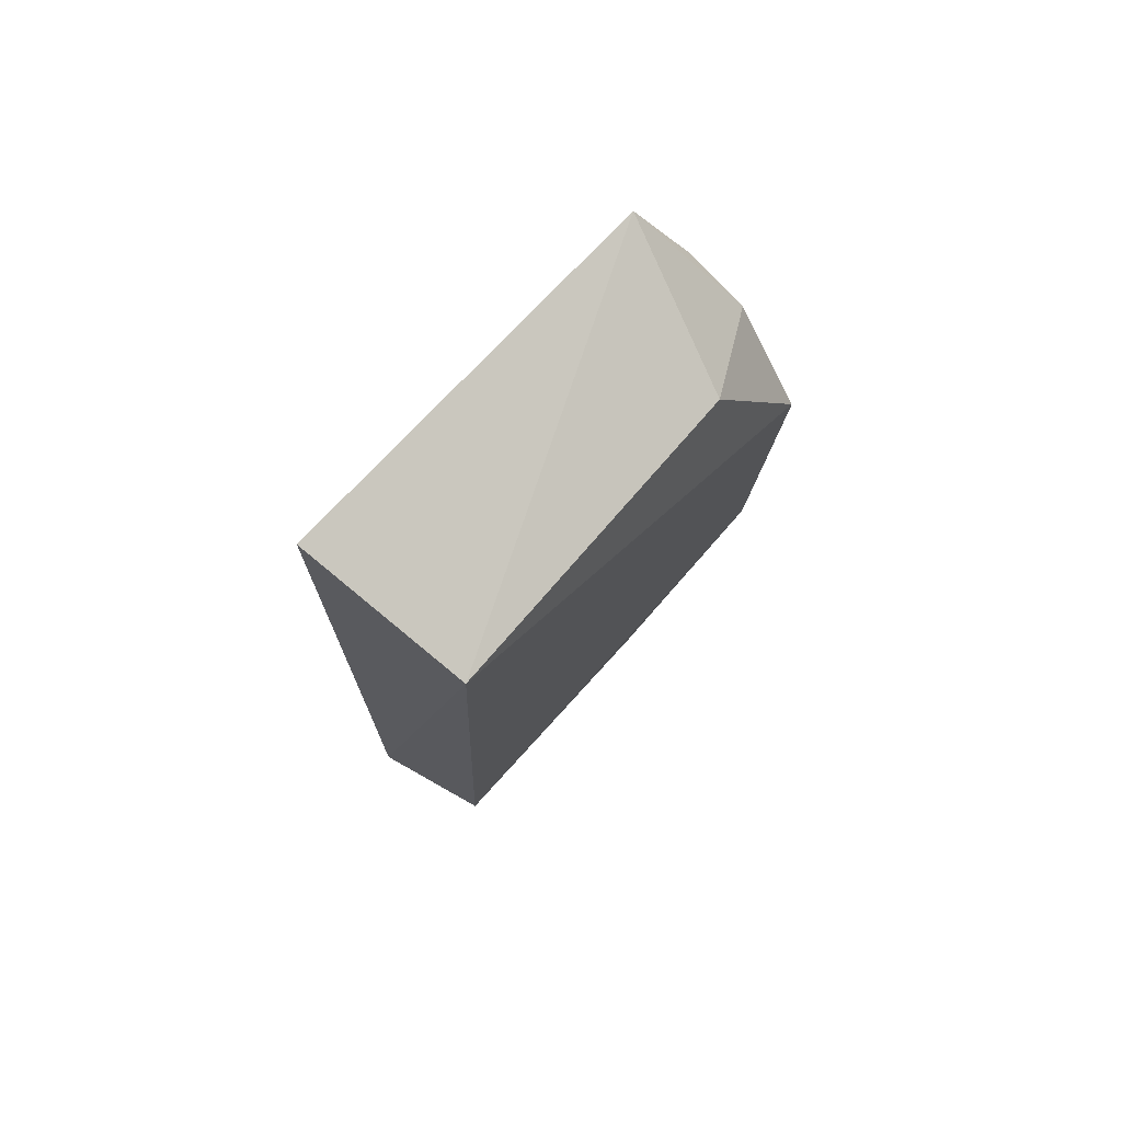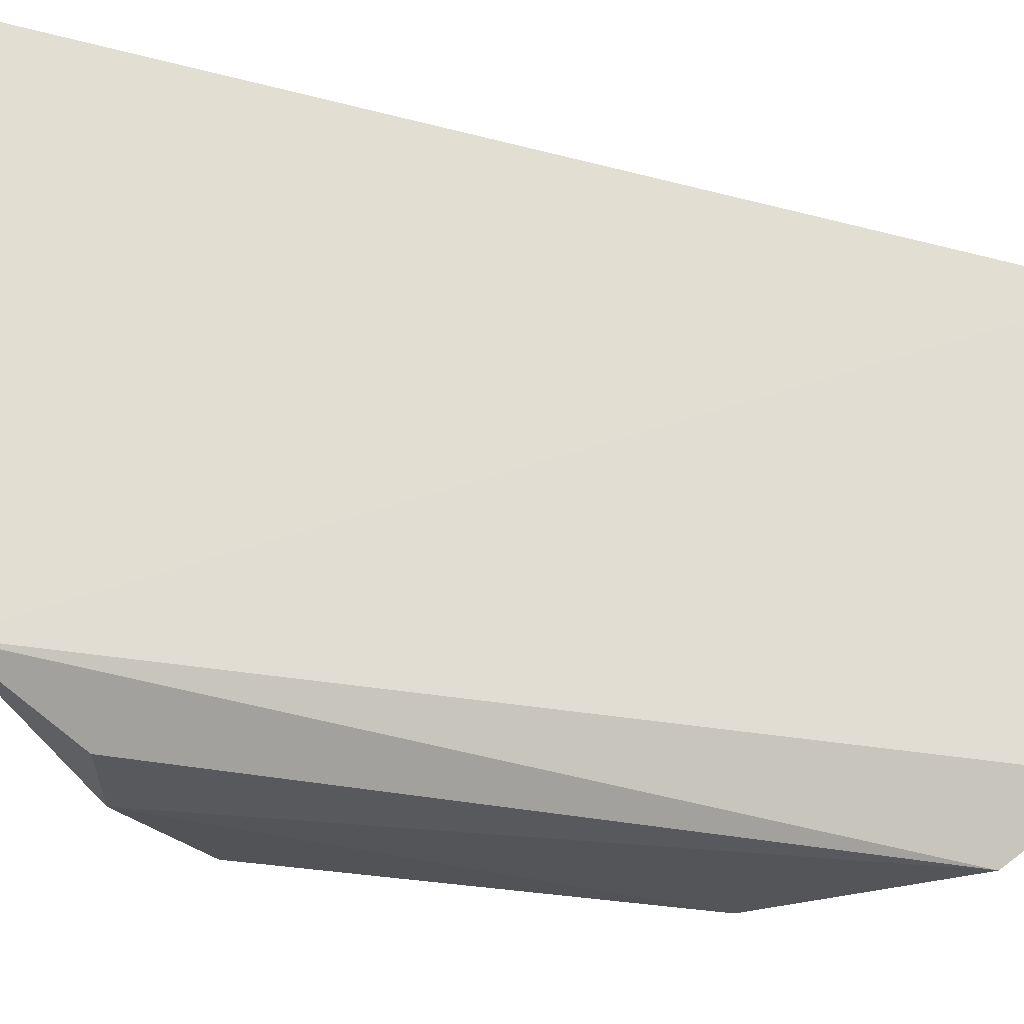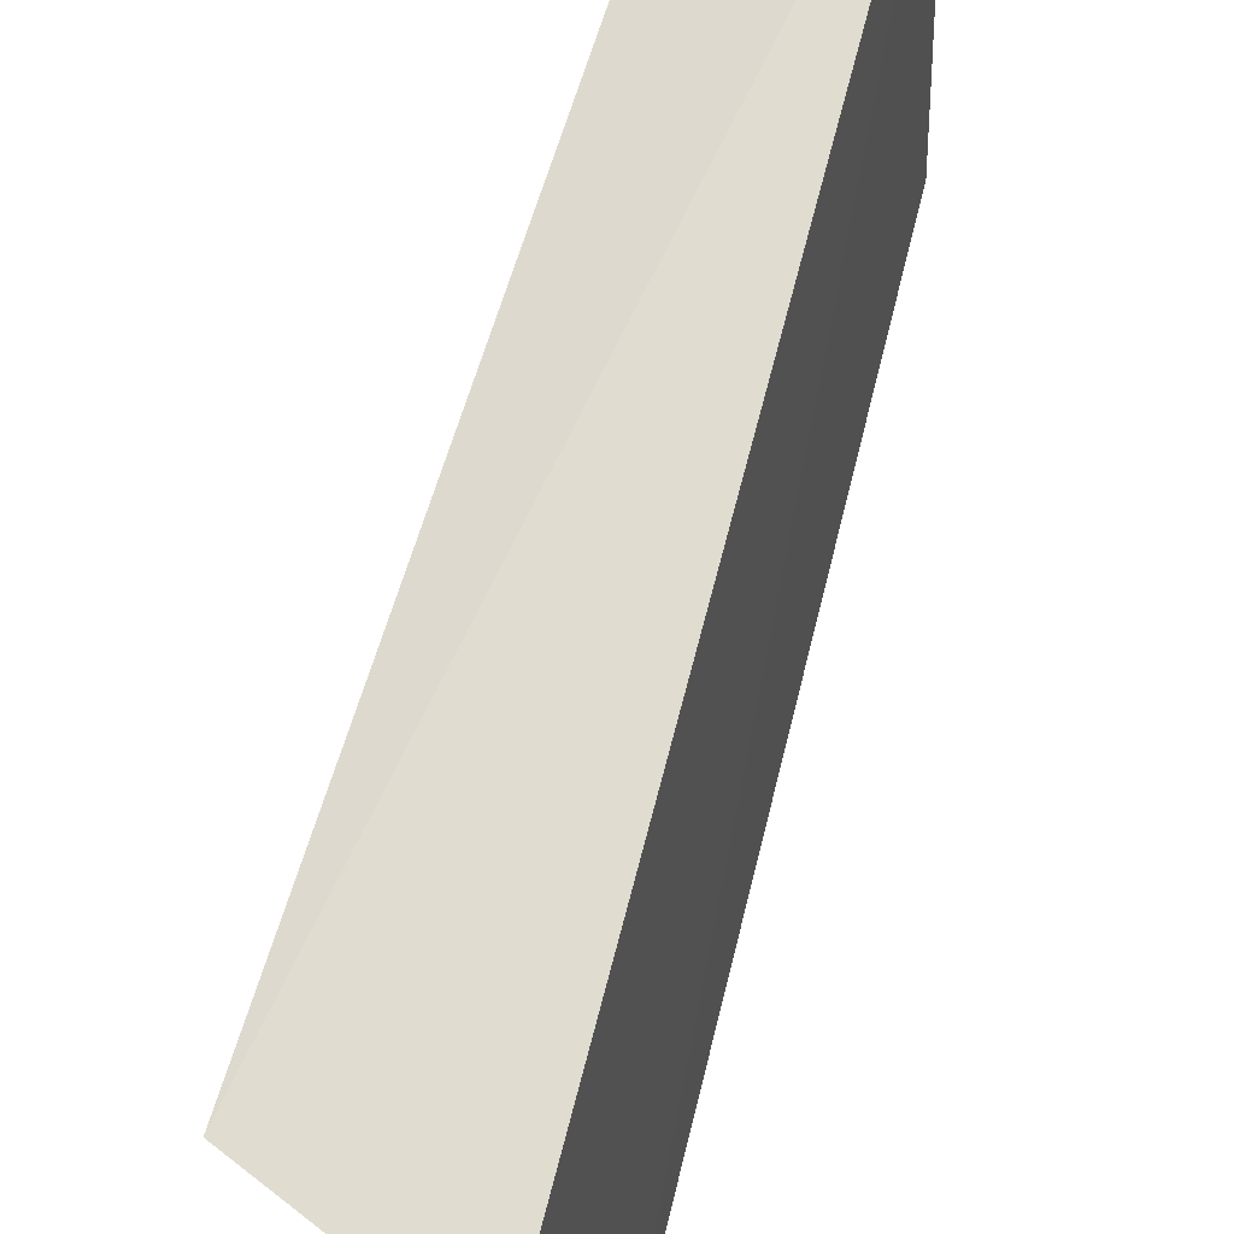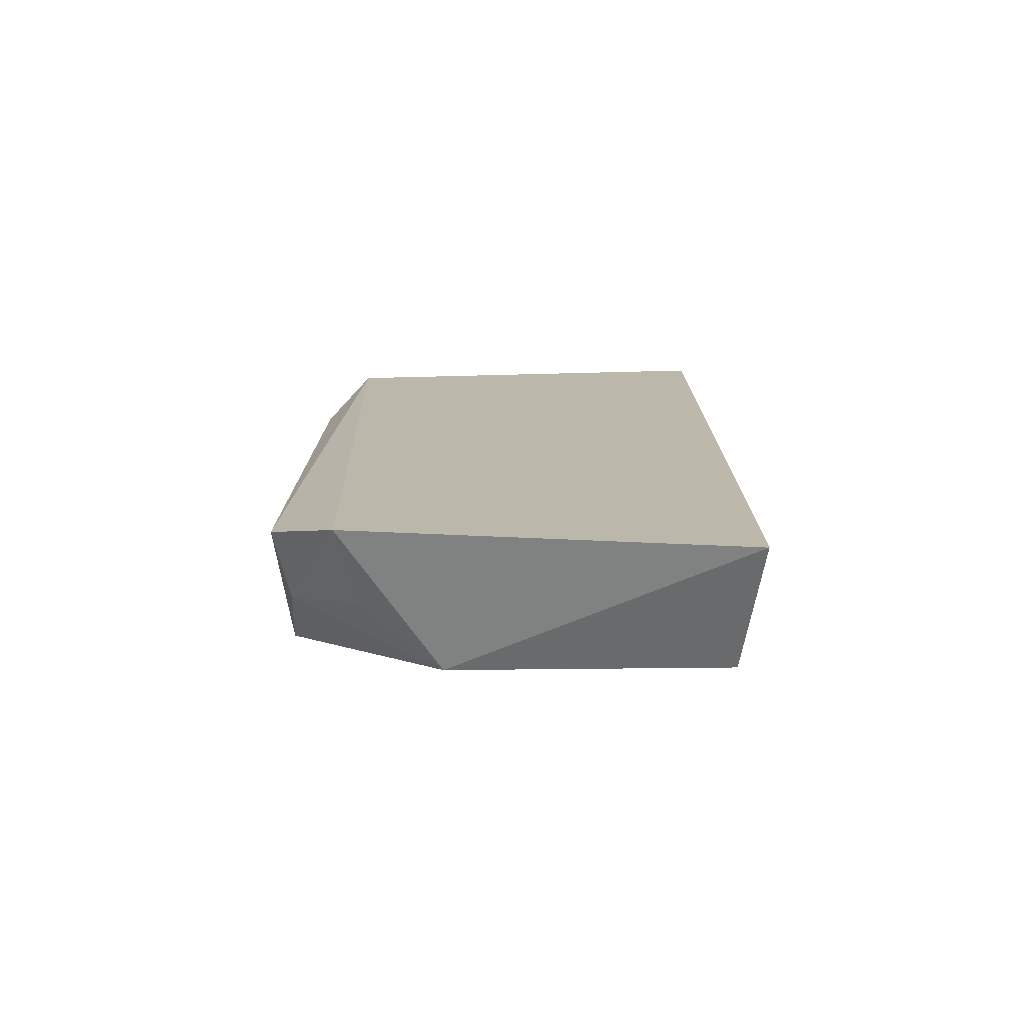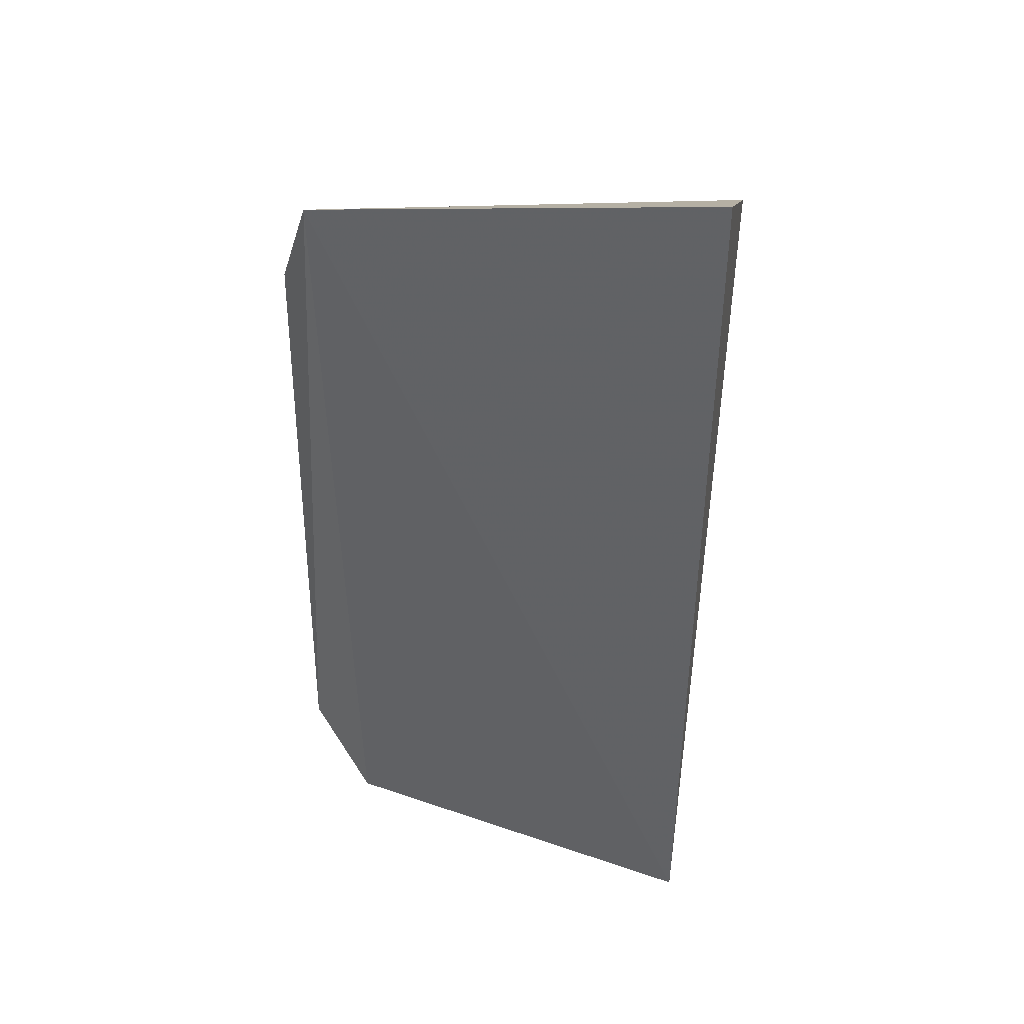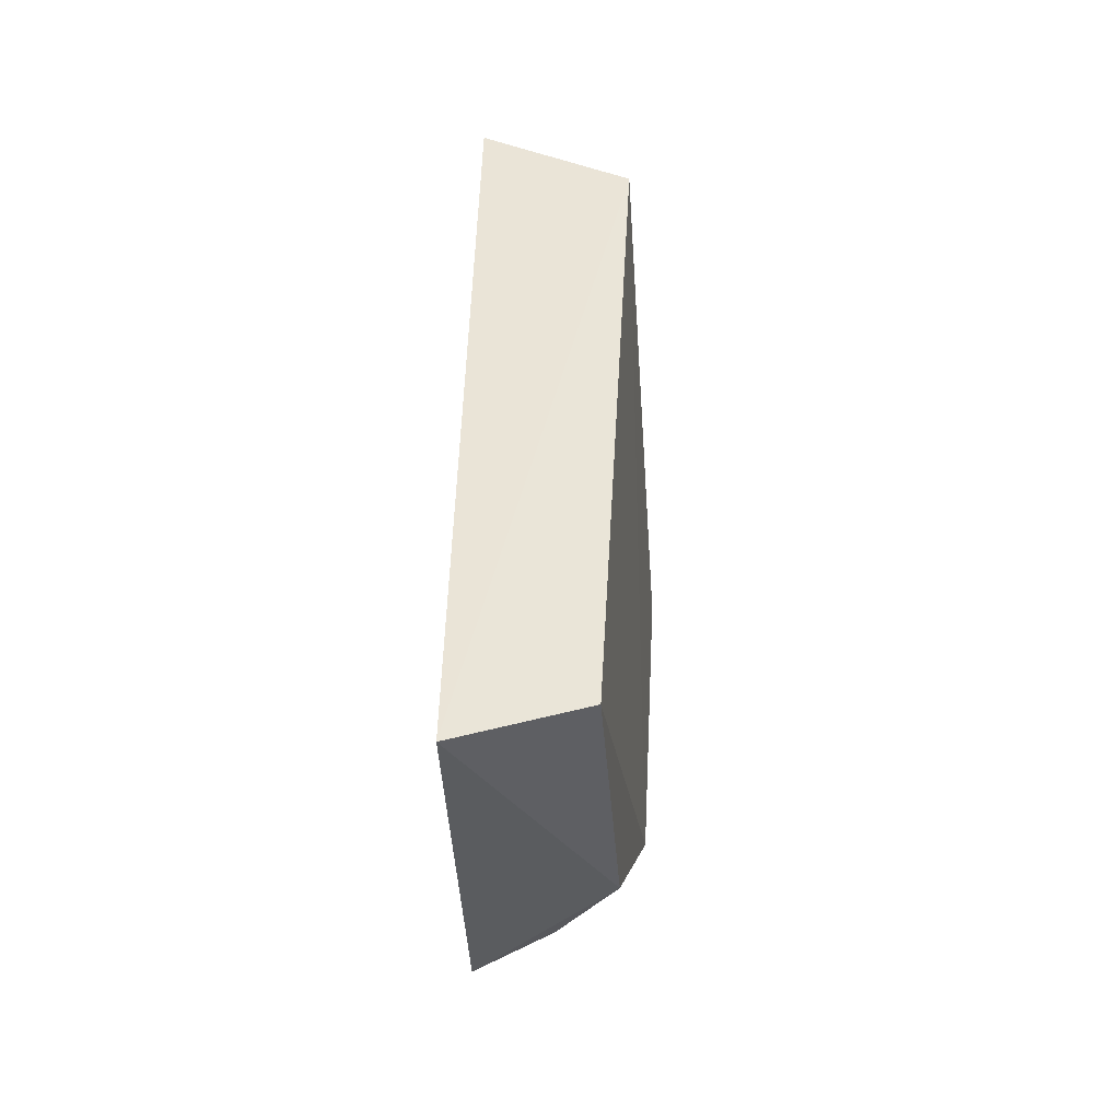
<metadata>
{"format":"obj","ext":"obj","renderer":"f3d","projection":"perspective","resolution":1024,"background":"white","views":[{"elev":73.0,"azim":-135.2,"up":"+Z"},{"elev":-23.1,"azim":64.4,"up":"+Y"},{"elev":66.9,"azim":13.6,"up":"+Y"},{"elev":-75.1,"azim":94.6,"up":"+Z"},{"elev":37.6,"azim":110.2,"up":"+Z"},{"elev":-47.9,"azim":-173.5,"up":"+Z"}]}
</metadata>
<code>
v 0.05679 0.00884 0.03369
v 0.05796 -0.005153 0.0316
v 0.05719 0.008644 0.003251
v 0.05817 -0.004177 0.005345
v 0.05209 -0.006828 0.02391
v 0.05146 0.008 0.03114
v 0.0575 -0.006498 0.008221
v 0.05325 -0.001291 0.005924
v 0.0527 -0.0035 0.0292
v 0.05691 -0.00663 0.02831
v 0.05274 -0.006696 0.01202
v 0.05505 -0.006201 0.009022
v 0.05294 0.007728 0.005013
v 0.05473 -0.006898 0.02724
v 0.05551 -0.003714 0.006295
f 1 2 3
f 3 2 4
f 6 2 1
f 6 1 3
f 7 4 2
f 8 3 4
f 9 6 5
f 9 2 6
f 10 7 2
f 11 5 6
f 12 4 7
f 12 11 8
f 12 7 11
f 13 6 3
f 13 3 8
f 13 11 6
f 13 8 11
f 14 9 5
f 14 2 9
f 14 10 2
f 14 7 10
f 14 11 7
f 14 5 11
f 15 12 8
f 15 8 4
f 15 4 12

</code>
